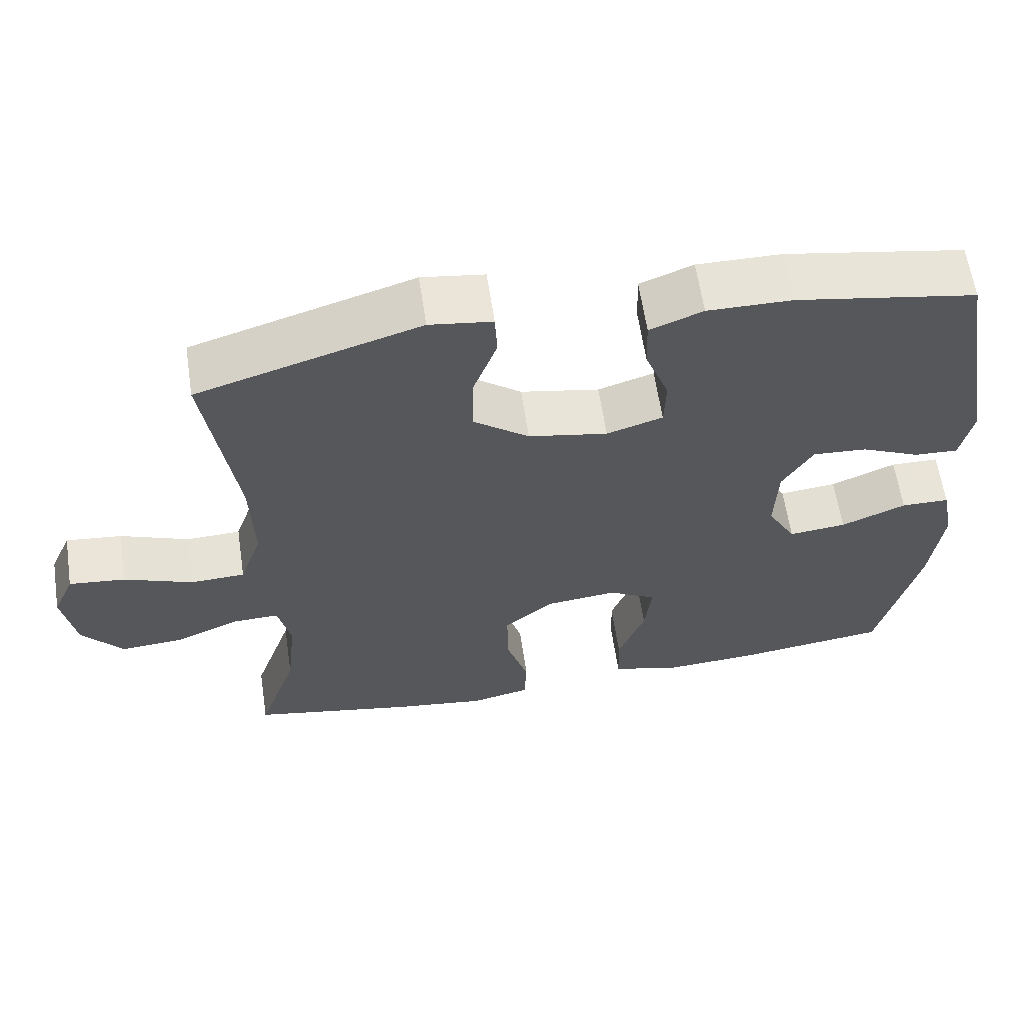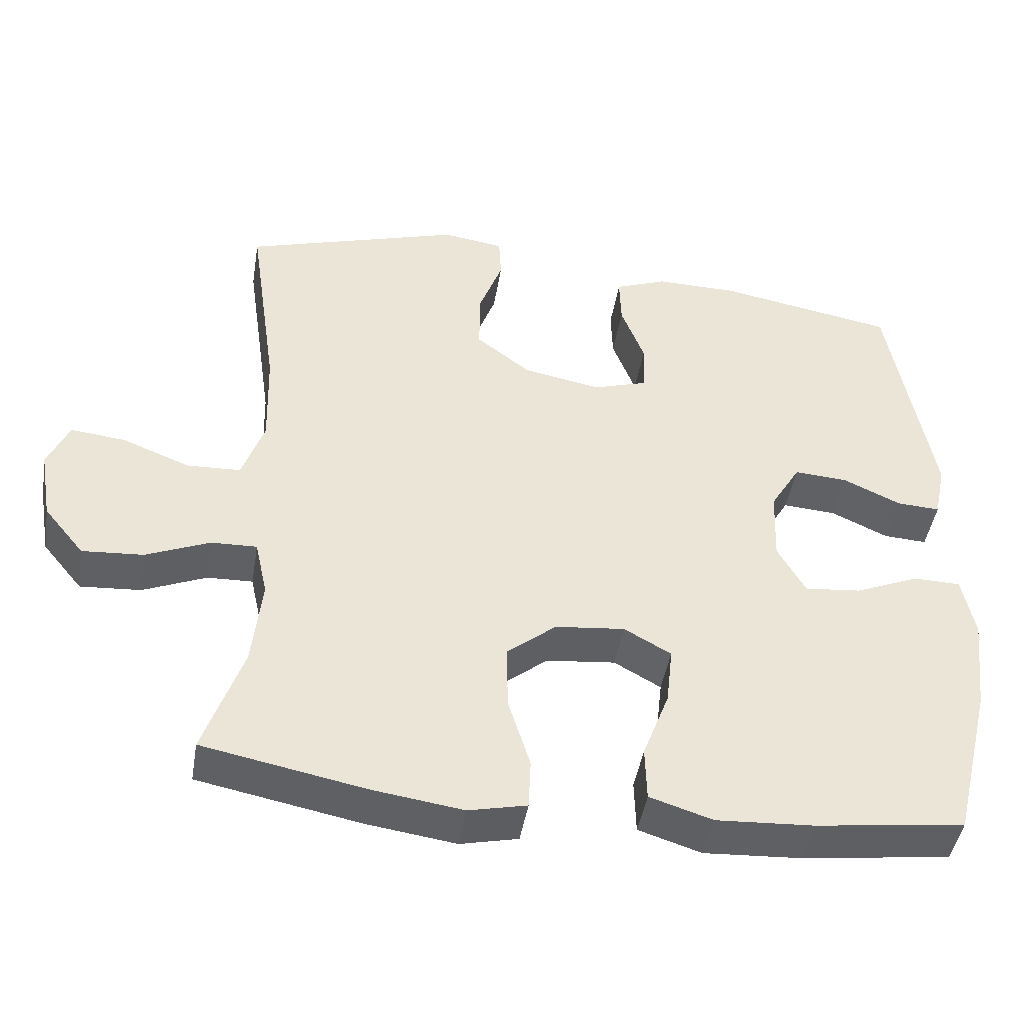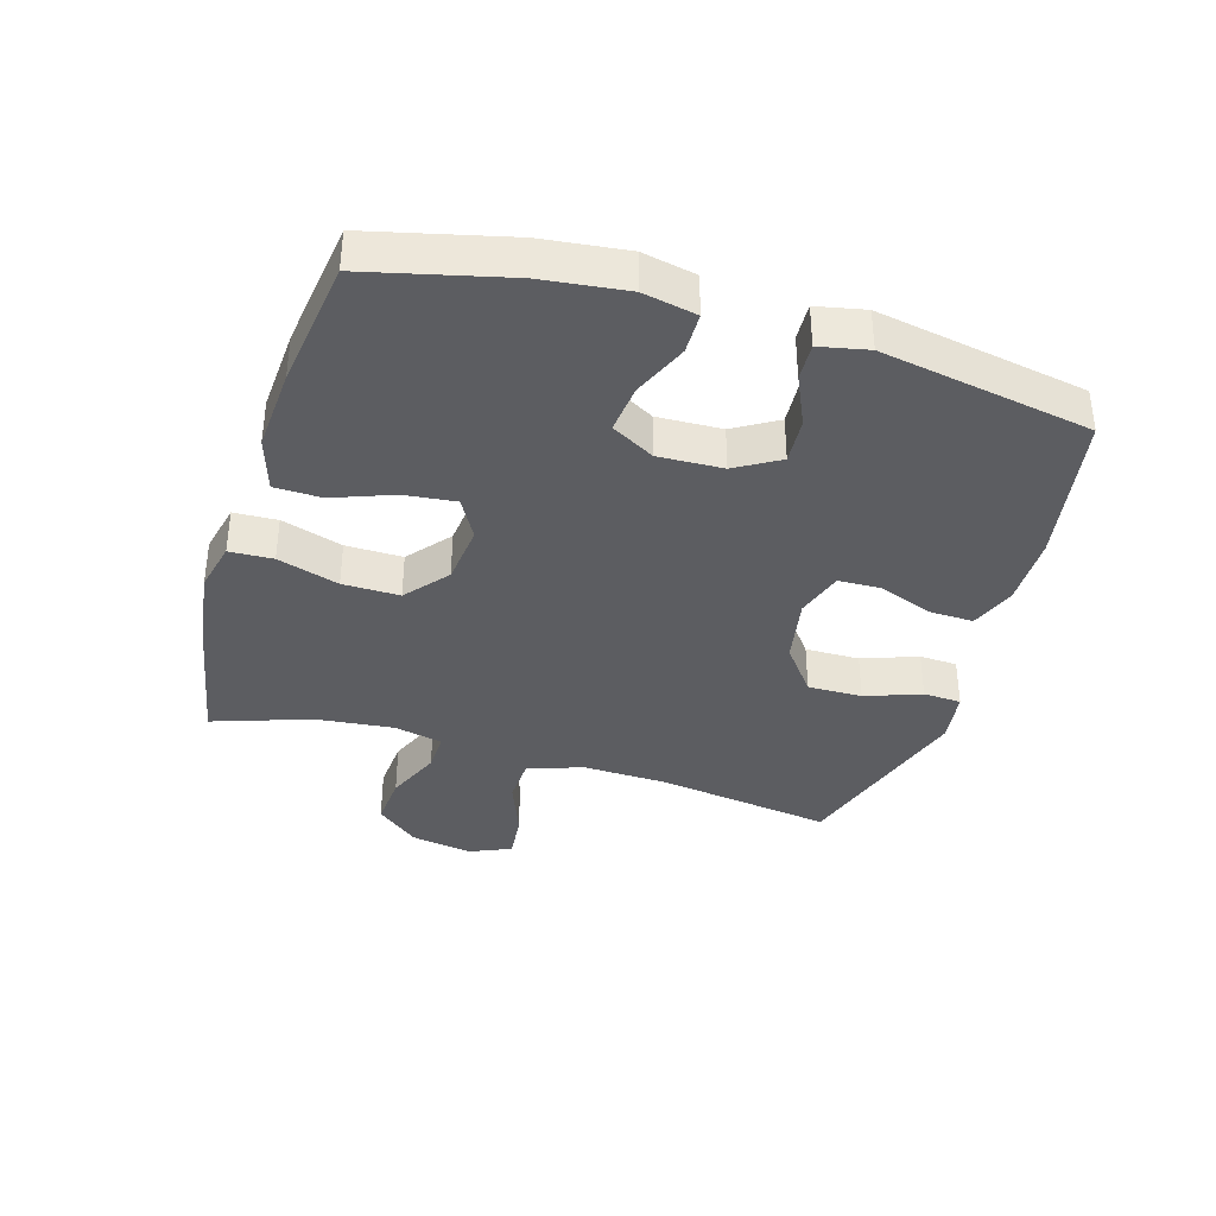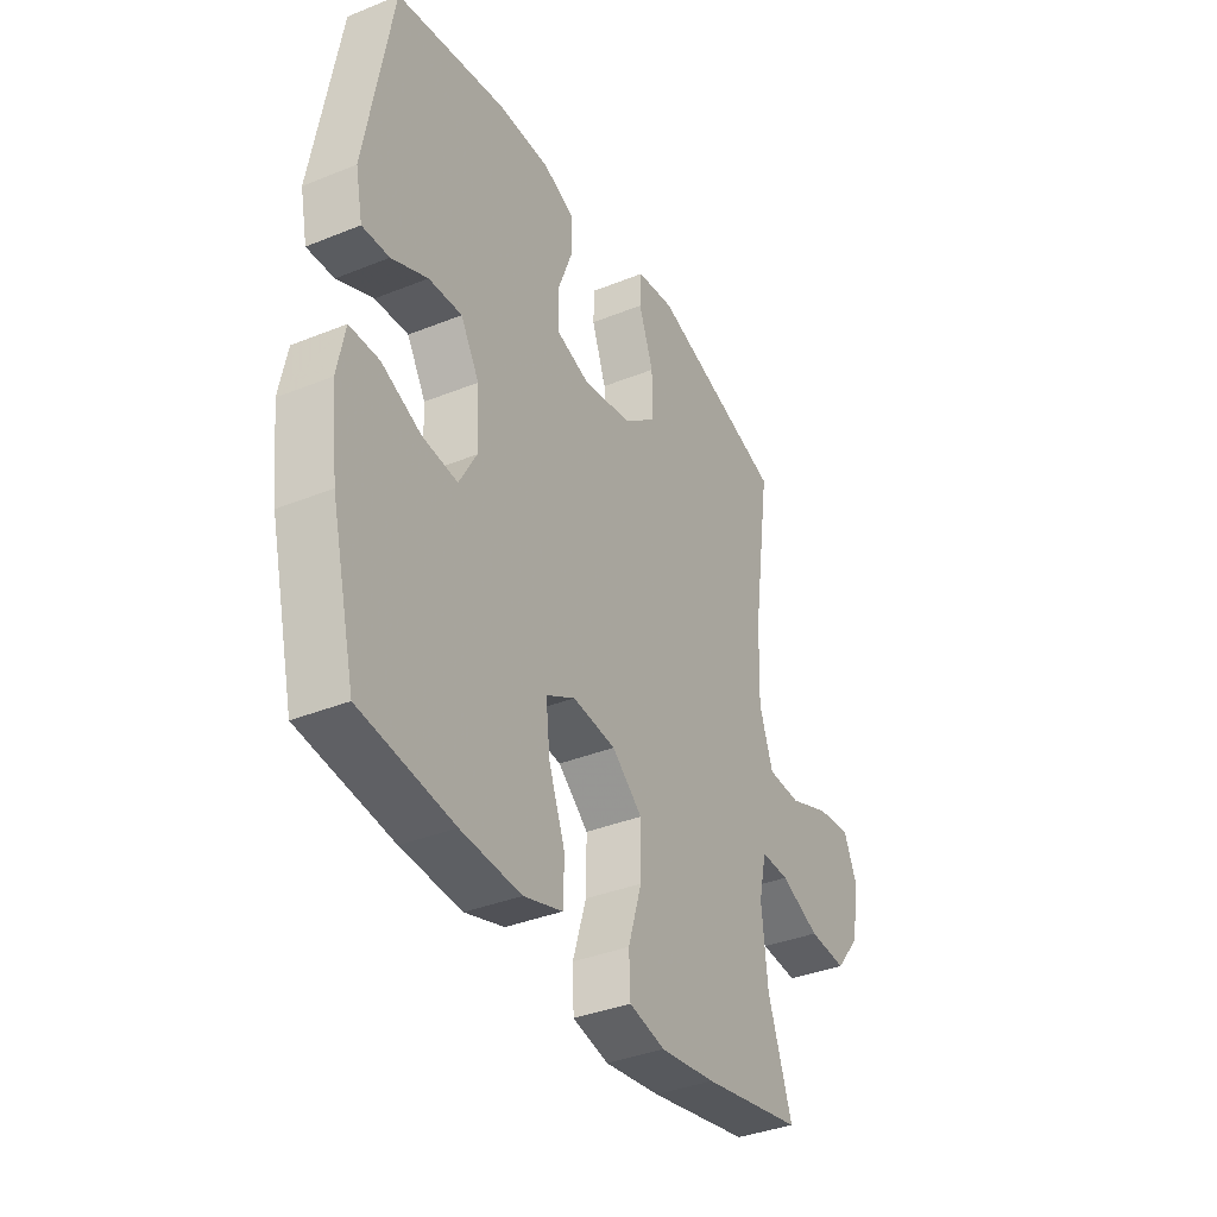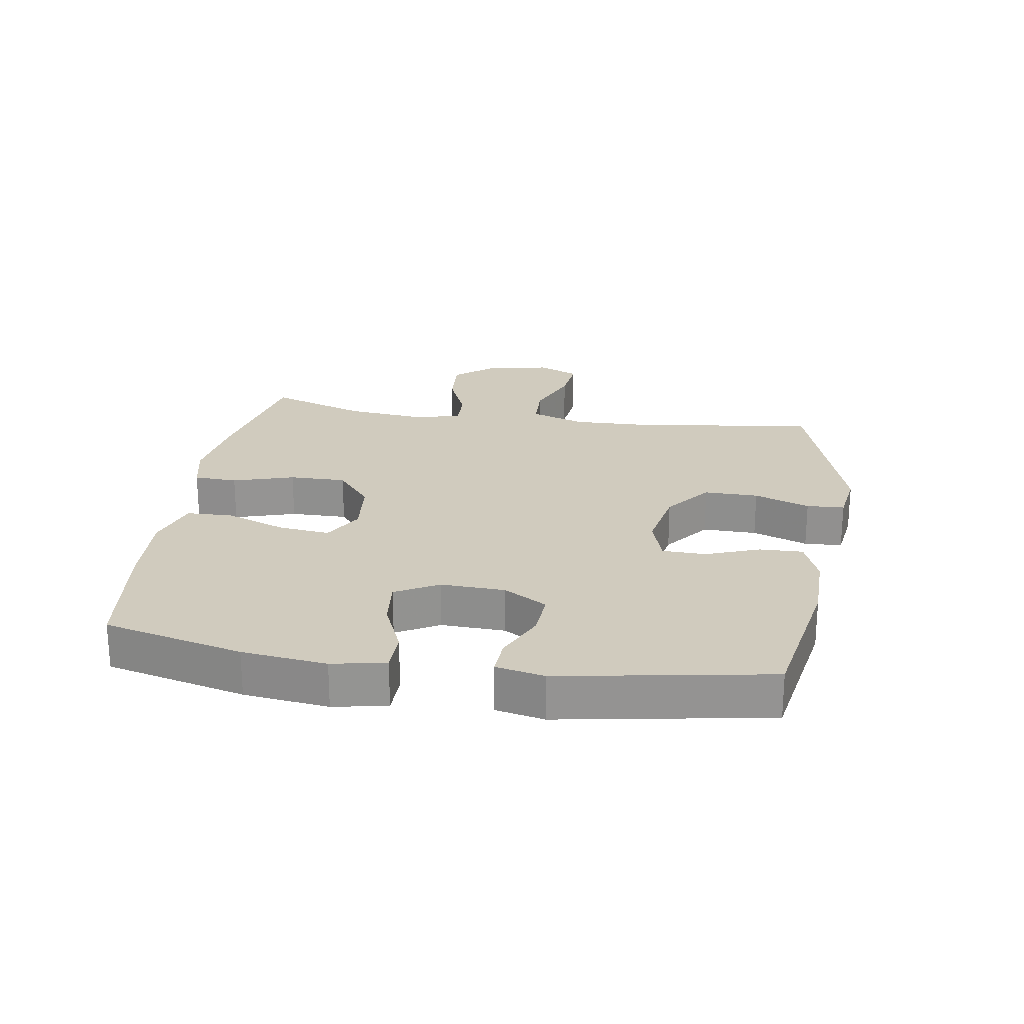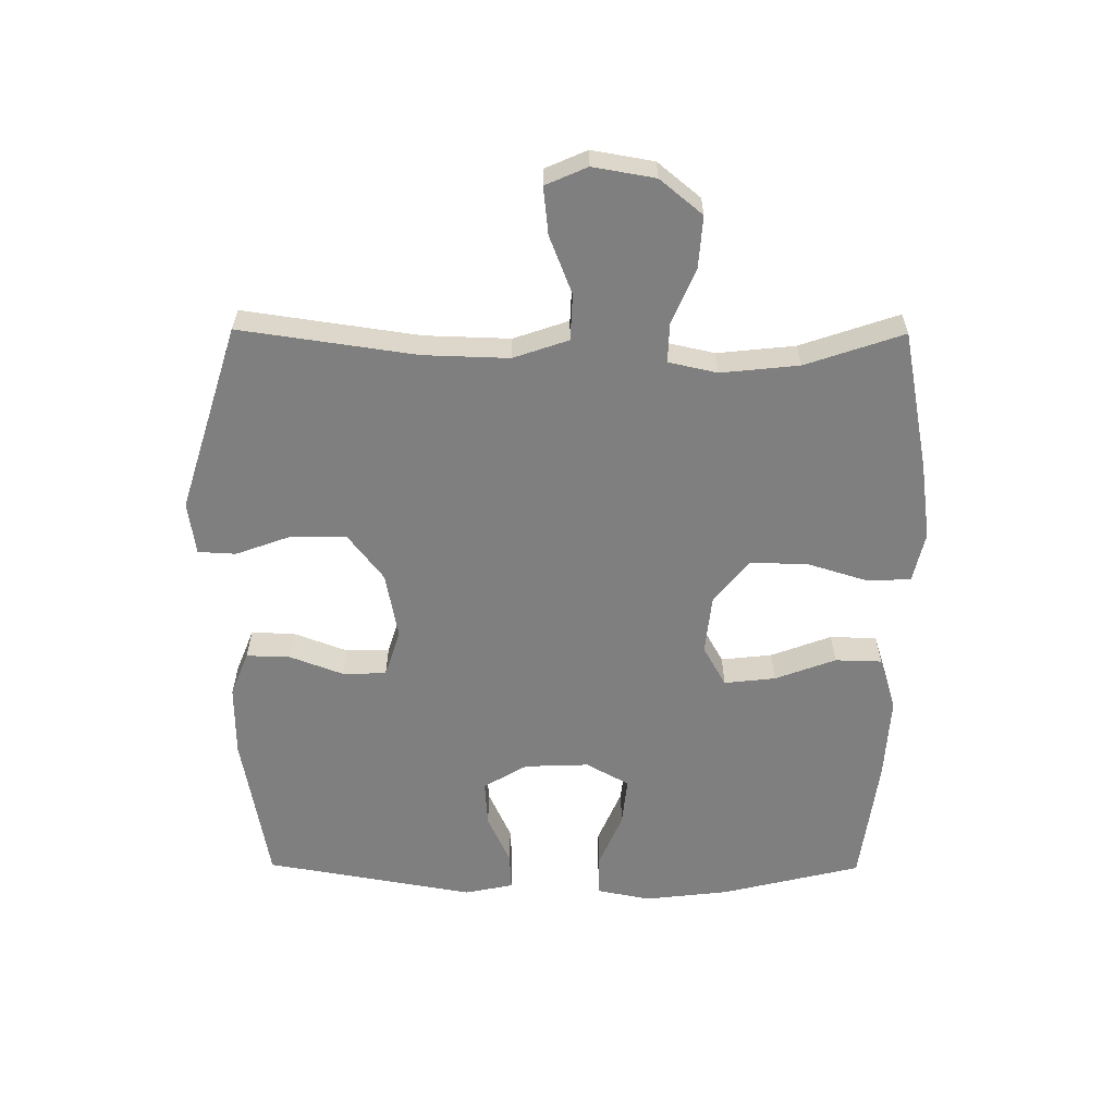
<metadata>
{"format":"obj","ext":"obj","renderer":"f3d","projection":"perspective","resolution":1024,"background":"white","views":[{"elev":61.8,"azim":171.5,"up":"+Z"},{"elev":-45.2,"azim":170.6,"up":"+Z"},{"elev":-37.2,"azim":-106.8,"up":"+Y"},{"elev":-36.9,"azim":-62.4,"up":"+Z"},{"elev":23.3,"azim":-81.0,"up":"+Y"},{"elev":-59.7,"azim":89.6,"up":"+Y"}]}
</metadata>
<code>
v 0.5 0.07 -0.5
v 0.278 0.07 -0.543
v 0.156 0.07 -0.56
v 0.077 0.07 -0.542
v 0.074 0.07 -0.473
v 0.104 0.07 -0.376
v 0.105 0.07 -0.286
v 0.038 0.07 -0.231
v -0.057 0.07 -0.221
v -0.121 0.07 -0.257
v -0.112 0.07 -0.338
v -0.076 0.07 -0.434
v -0.078 0.07 -0.508
v -0.164 0.07 -0.535
v -0.296 0.07 -0.527
v -0.5 0.07 -0.5
v -0.554 0.07 -0.279
v -0.57 0.07 -0.145
v -0.553 0.07 -0.06
v -0.488 0.07 -0.059
v -0.401 0.07 -0.096
v -0.324 0.07 -0.104
v -0.286 0.07 -0.036
v -0.29 0.07 0.066
v -0.331 0.07 0.135
v -0.404 0.07 0.13
v -0.483 0.07 0.094
v -0.542 0.07 0.091
v -0.558 0.07 0.168
v -0.5 0.07 0.5
v -0.258 0.07 0.543
v -0.145 0.07 0.544
v -0.074 0.07 0.516
v -0.076 0.07 0.447
v -0.108 0.07 0.362
v -0.106 0.07 0.293
v -0.031 0.07 0.269
v 0.075 0.07 0.289
v 0.149 0.07 0.346
v 0.148 0.07 0.432
v 0.116 0.07 0.52
v 0.119 0.07 0.58
v 0.203 0.07 0.592
v 0.5 0.07 0.5
v 0.46 0.07 0.222
v 0.456 0.07 0.087
v 0.486 0.07 0
v 0.559 0.07 -0.003
v 0.651 0.07 0.033
v 0.726 0.07 0.041
v 0.755 0.07 -0.025
v 0.738 0.07 -0.123
v 0.683 0.07 -0.19
v 0.6 0.07 -0.184
v 0.513 0.07 -0.147
v 0.451 0.07 -0.145
v 0.434 0.07 -0.222
v 0.447 0.07 -0.345
v 0.5 0 -0.5
v 0.278 0 -0.543
v 0.156 0 -0.56
v 0.077 0 -0.542
v 0.074 0 -0.473
v 0.104 0 -0.376
v 0.105 0 -0.286
v 0.038 0 -0.231
v -0.057 0 -0.221
v -0.121 0 -0.257
v -0.112 0 -0.338
v -0.076 0 -0.434
v -0.078 0 -0.508
v -0.164 0 -0.535
v -0.296 0 -0.527
v -0.5 0 -0.5
v -0.554 0 -0.279
v -0.57 0 -0.145
v -0.553 0 -0.06
v -0.488 0 -0.059
v -0.401 0 -0.096
v -0.324 0 -0.104
v -0.286 0 -0.036
v -0.29 0 0.066
v -0.331 0 0.135
v -0.404 0 0.13
v -0.483 0 0.094
v -0.542 0 0.091
v -0.558 0 0.168
v -0.5 0 0.5
v -0.258 0 0.543
v -0.145 0 0.544
v -0.074 0 0.516
v -0.076 0 0.447
v -0.108 0 0.362
v -0.106 0 0.293
v -0.031 0 0.269
v 0.075 0 0.289
v 0.149 0 0.346
v 0.148 0 0.432
v 0.116 0 0.52
v 0.119 0 0.58
v 0.203 0 0.592
v 0.5 0 0.5
v 0.46 0 0.222
v 0.456 0 0.087
v 0.486 0 0
v 0.559 0 -0.003
v 0.651 0 0.033
v 0.726 0 0.041
v 0.755 0 -0.025
v 0.738 0 -0.123
v 0.683 0 -0.19
v 0.6 0 -0.184
v 0.513 0 -0.147
v 0.451 0 -0.145
v 0.434 0 -0.222
v 0.447 0 -0.345
f 52 53 54 55
f 52 55 56
f 51 52 56
f 48 49 50 51
f 47 48 51 56
f 46 47 56
f 42 43 44 45
f 40 41 42 45
f 39 40 45 46
f 38 39 46 56
f 32 33 34 35
f 32 35 36
f 31 32 36
f 30 31 36
f 29 30 36
f 26 27 28 29
f 25 26 29 36
f 24 25 36 37
f 18 19 20 21
f 18 21 22
f 17 18 22
f 16 17 22
f 15 16 22 23
f 11 12 13 14
f 10 11 14 15
f 3 4 5 6
f 3 6 7
f 58 1 2 3
f 57 58 3 7
f 23 24 37 38
f 10 15 23 38
f 9 10 38
f 8 9 38 56
f 7 8 56 57
f 113 112 111 110
f 114 113 110
f 114 110 109
f 109 108 107 106
f 114 109 106 105
f 114 105 104
f 103 102 101 100
f 103 100 99 98
f 104 103 98 97
f 114 104 97 96
f 93 92 91 90
f 94 93 90
f 94 90 89
f 94 89 88
f 94 88 87
f 87 86 85 84
f 94 87 84 83
f 95 94 83 82
f 79 78 77 76
f 80 79 76
f 80 76 75
f 80 75 74
f 81 80 74 73
f 72 71 70 69
f 73 72 69 68
f 64 63 62 61
f 65 64 61
f 61 60 59 116
f 65 61 116 115
f 96 95 82 81
f 96 81 73 68
f 96 68 67
f 114 96 67 66
f 115 114 66 65
f 1 59 60 2
f 2 60 61 3
f 3 61 62 4
f 4 62 63 5
f 5 63 64 6
f 6 64 65 7
f 7 65 66 8
f 8 66 67 9
f 9 67 68 10
f 10 68 69 11
f 11 69 70 12
f 12 70 71 13
f 13 71 72 14
f 14 72 73 15
f 15 73 74 16
f 16 74 75 17
f 17 75 76 18
f 18 76 77 19
f 19 77 78 20
f 20 78 79 21
f 21 79 80 22
f 22 80 81 23
f 23 81 82 24
f 24 82 83 25
f 25 83 84 26
f 26 84 85 27
f 27 85 86 28
f 28 86 87 29
f 29 87 88 30
f 30 88 89 31
f 31 89 90 32
f 32 90 91 33
f 33 91 92 34
f 34 92 93 35
f 35 93 94 36
f 36 94 95 37
f 37 95 96 38
f 38 96 97 39
f 39 97 98 40
f 40 98 99 41
f 41 99 100 42
f 42 100 101 43
f 43 101 102 44
f 44 102 103 45
f 45 103 104 46
f 46 104 105 47
f 47 105 106 48
f 48 106 107 49
f 49 107 108 50
f 50 108 109 51
f 51 109 110 52
f 52 110 111 53
f 53 111 112 54
f 54 112 113 55
f 55 113 114 56
f 56 114 115 57
f 57 115 116 58
f 58 116 59 1

</code>
